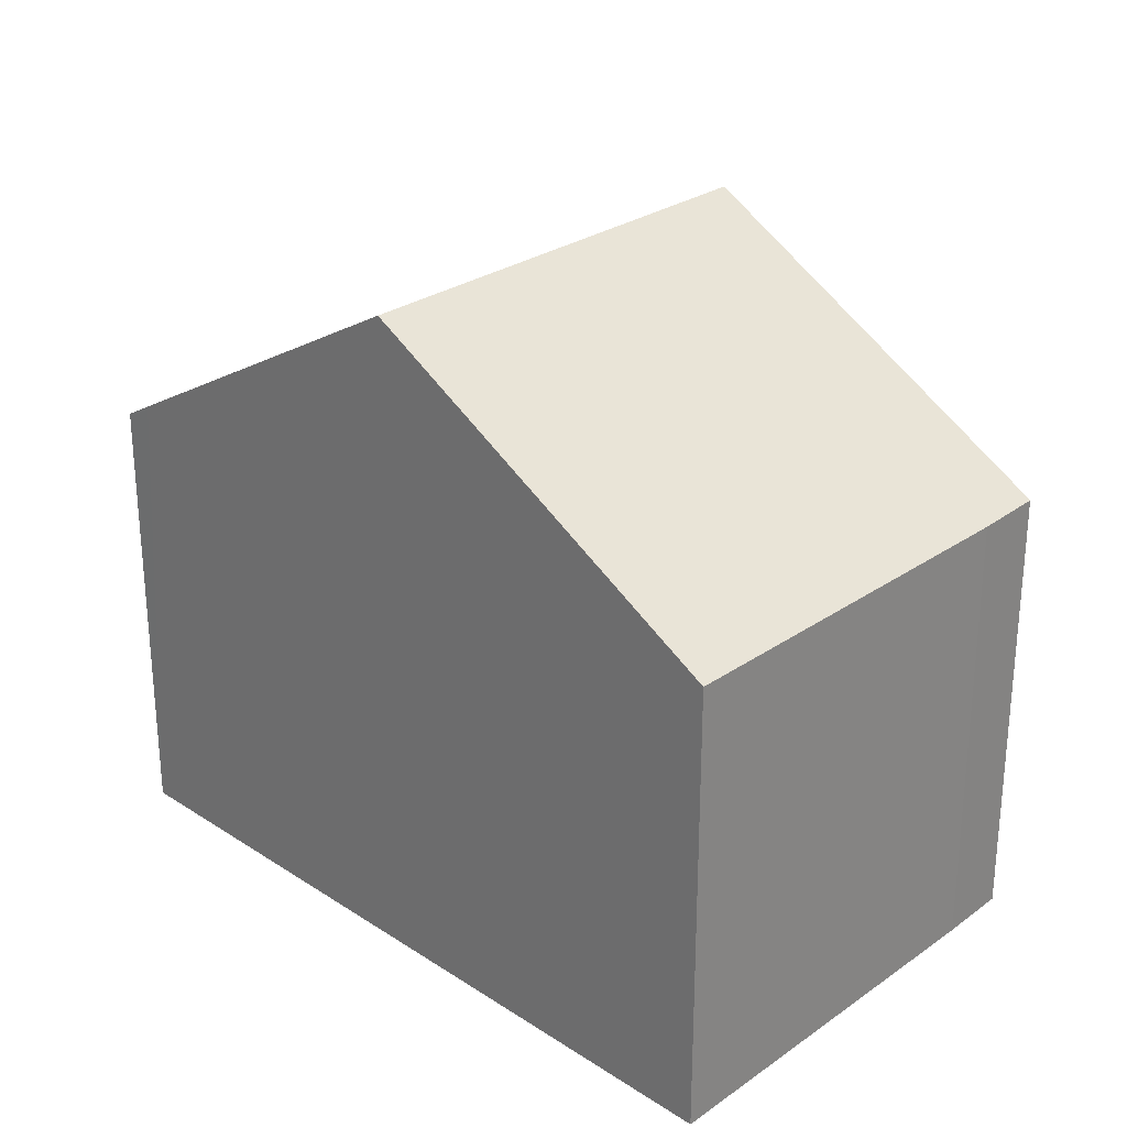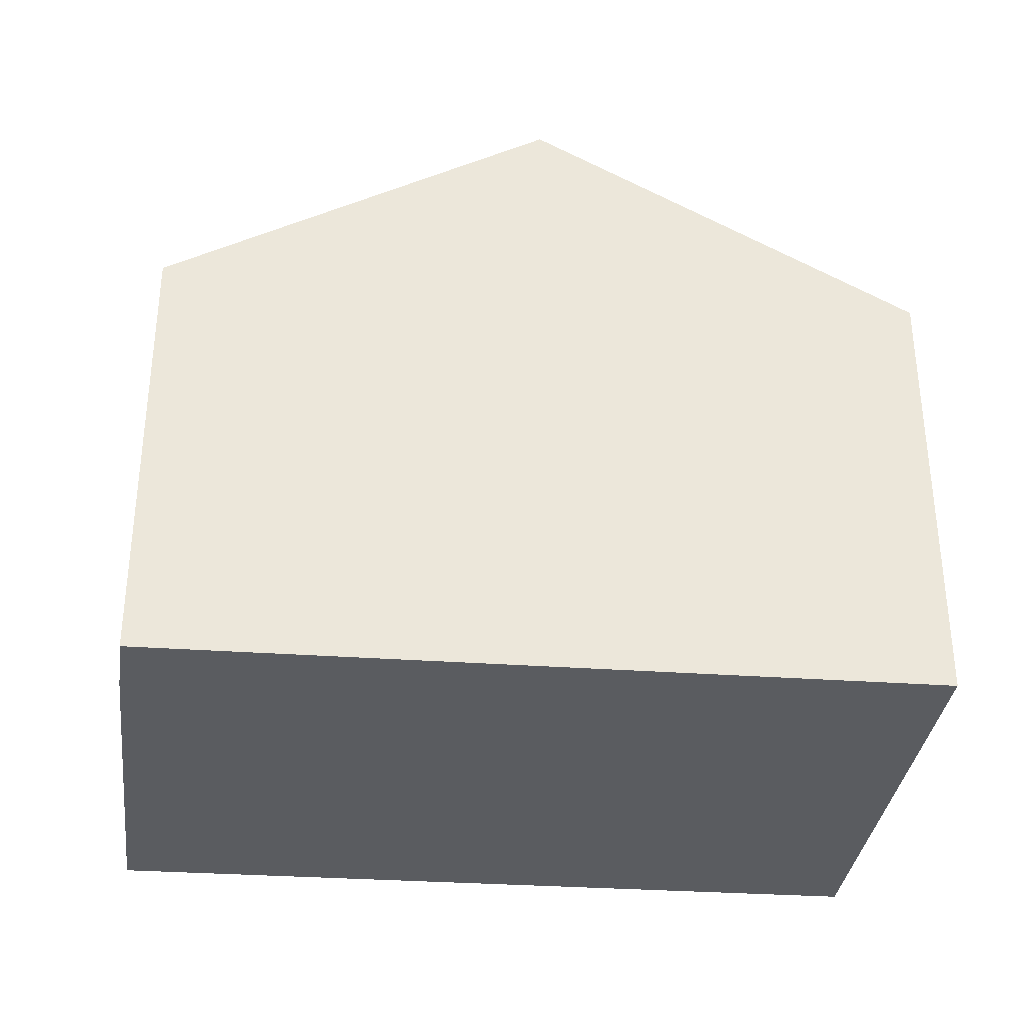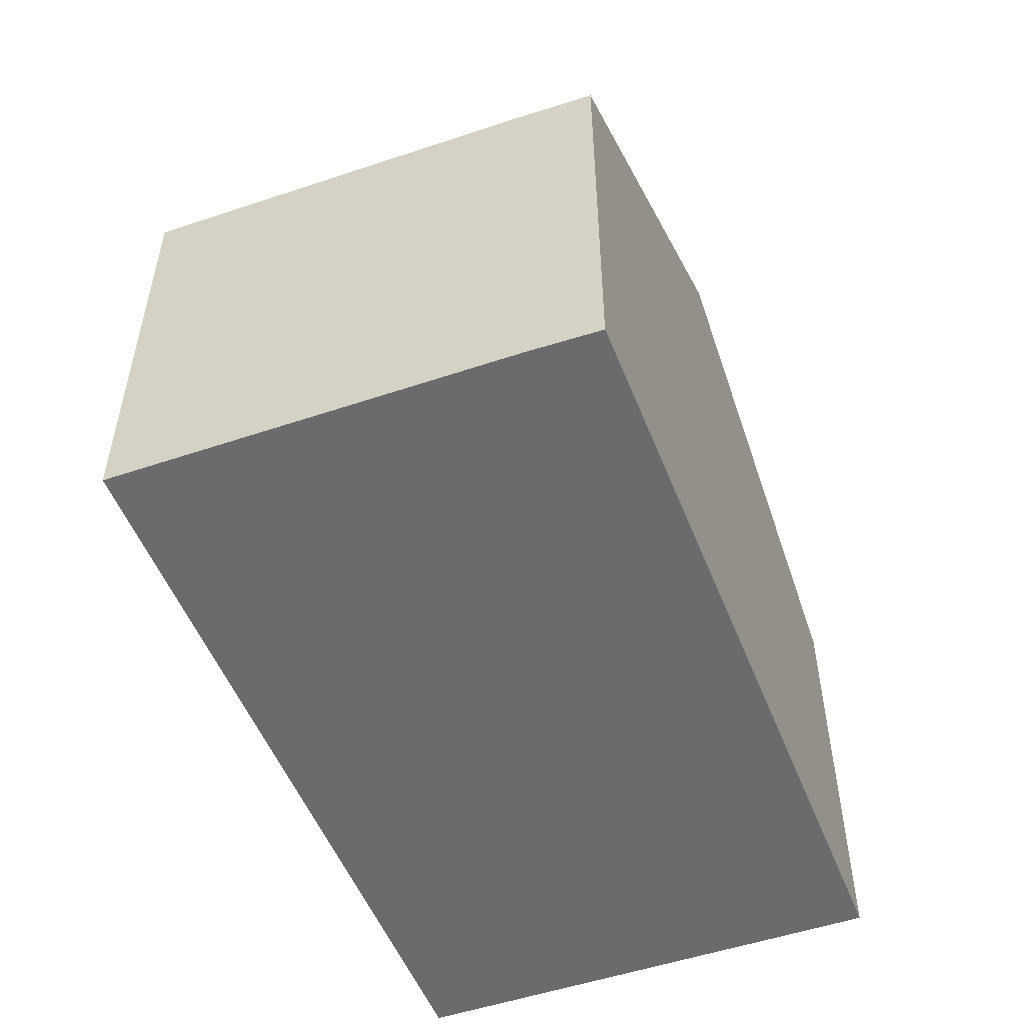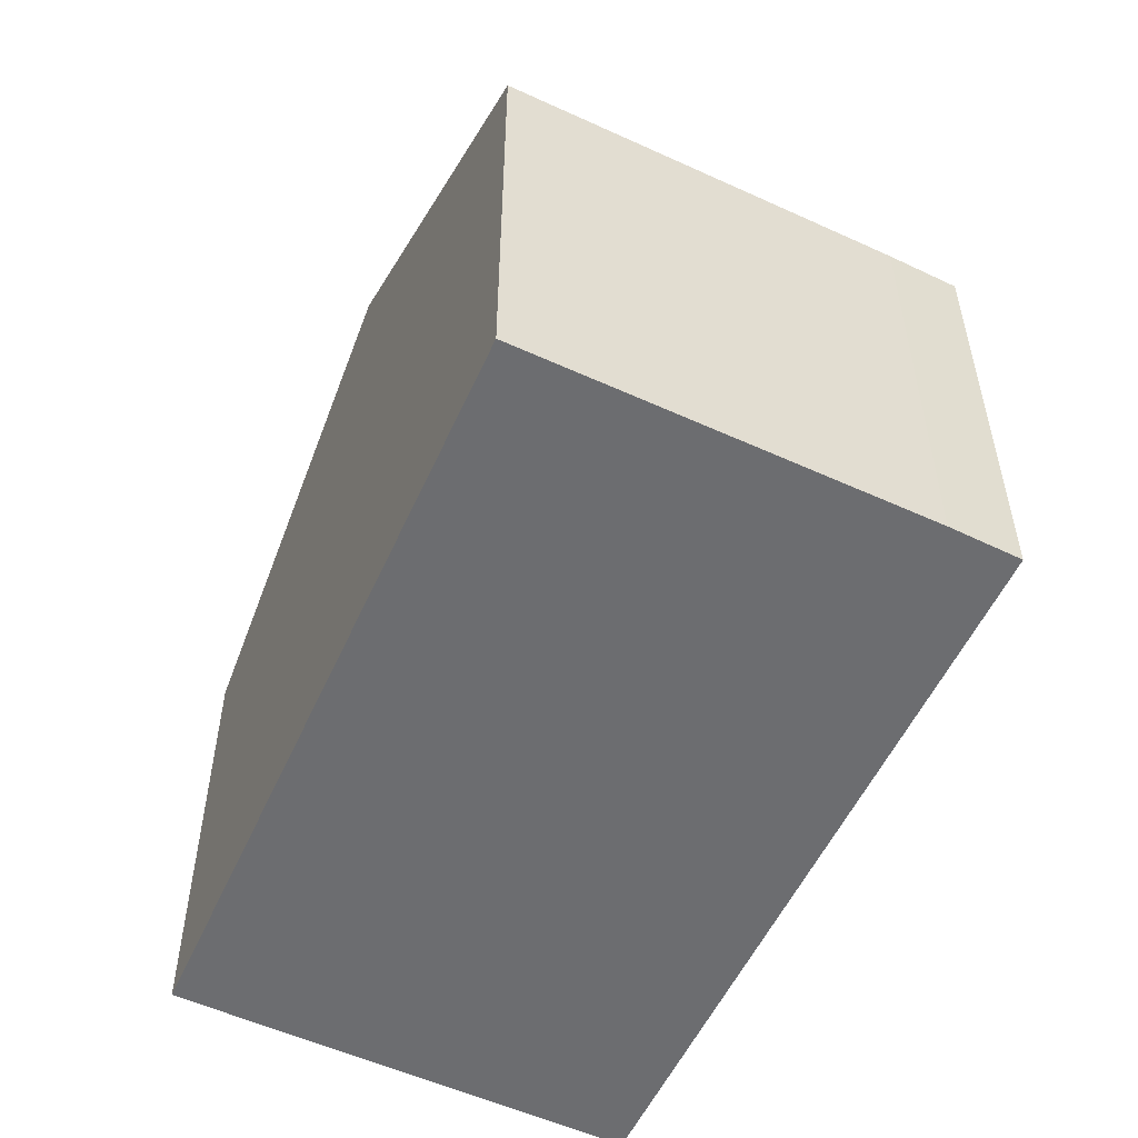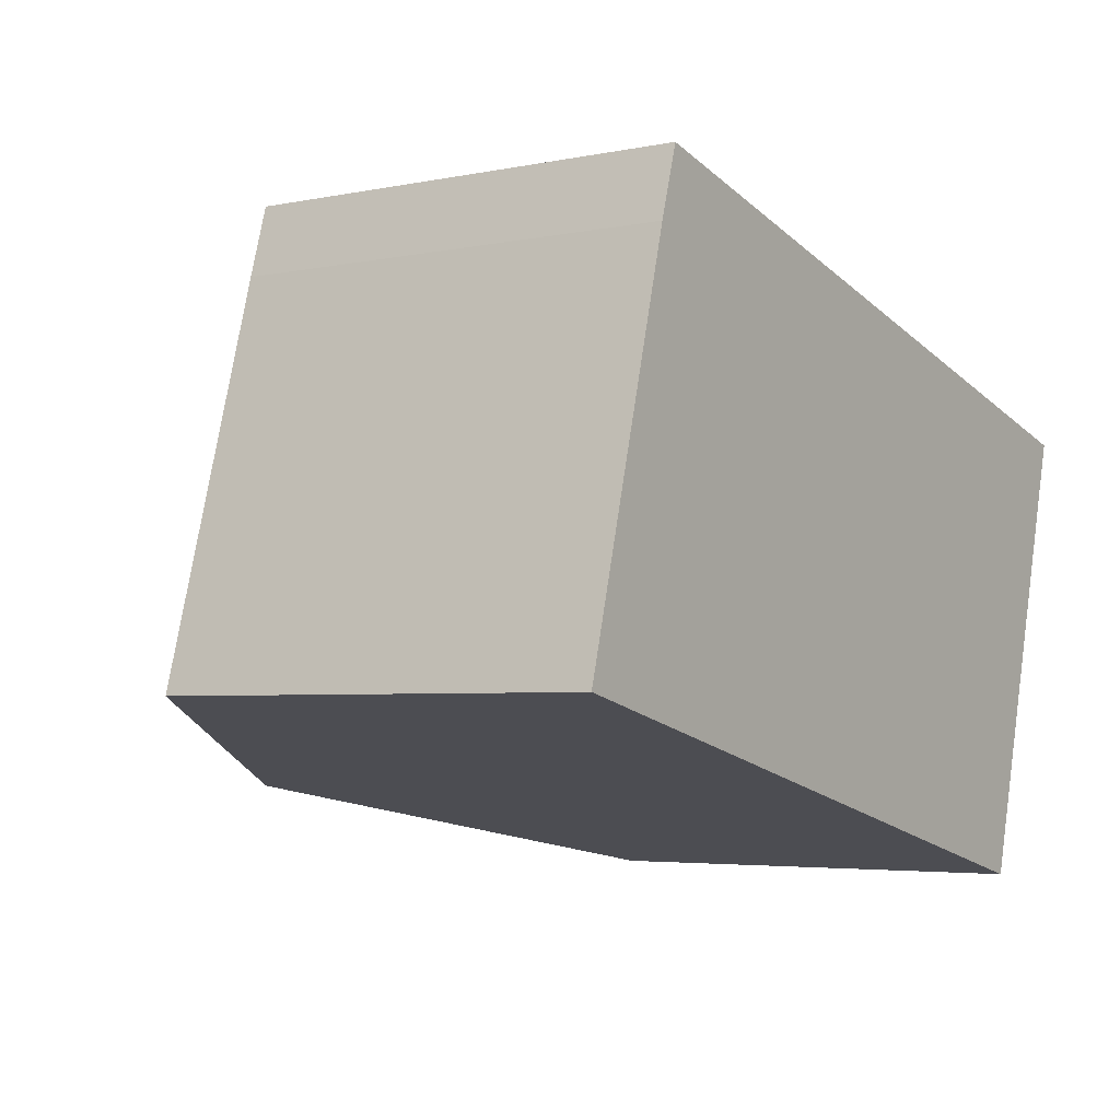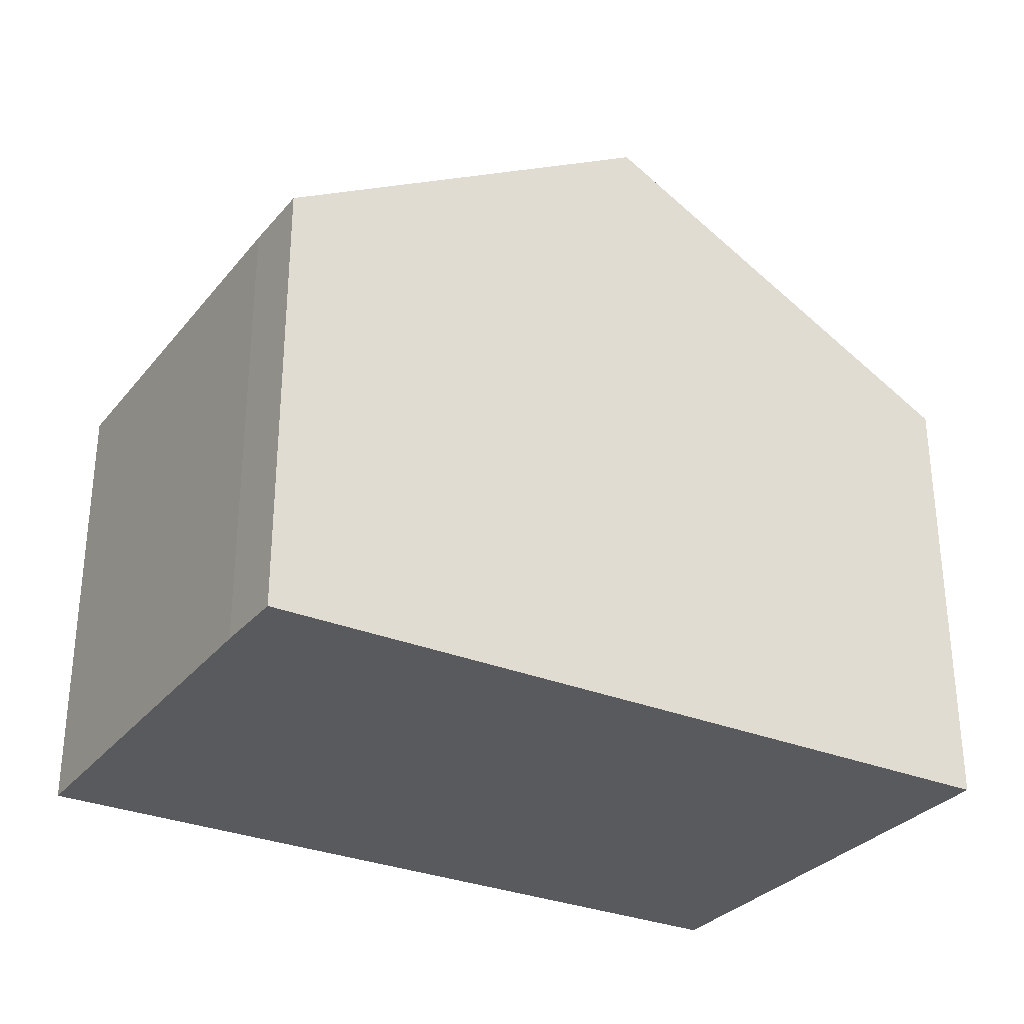
<metadata>
{"format":"obj","ext":"obj","renderer":"f3d","projection":"perspective","resolution":1024,"background":"white","views":[{"elev":27.2,"azim":-121.8,"up":"+Y"},{"elev":-34.3,"azim":8.2,"up":"+Y"},{"elev":-53.5,"azim":-55.0,"up":"+Y"},{"elev":-54.0,"azim":-100.7,"up":"+Y"},{"elev":-3.9,"azim":-55.6,"up":"+Z"},{"elev":-31.0,"azim":-16.5,"up":"+Y"}]}
</metadata>
<code>
v  4.874 8.564 -1.145
v  1.631 5.803 5.914
v  6.511 8.564 4.74
v  1.364 5.794 5.014
v  0 5.81 3.558e-16
v  9.759 5.804 -2.292
v  10.97 6.04 3.666
v  11.39 5.804 3.565
v  9.361 6.029 -2.199
v  0 0 0
v  1.364 -3.07e-16 5.014
v  1.631 -3.621e-16 5.914
v  6.511 -2.902e-16 4.74
v  10.97 -2.245e-16 3.666
v  11.39 -2.183e-16 3.565
v  9.759 1.403e-16 -2.292
v  9.361 1.347e-16 -2.199
v  4.874 7.011e-17 -1.145
g defaultobject
f 1 2 3
f 2 1 4
f 4 1 5
f 6 7 8
f 7 6 3
f 3 6 1
f 1 6 9
f 10 4 5
f 4 10 11
f 4 12 2
f 12 4 11
f 12 3 2
f 3 12 7
f 7 12 13
f 7 13 14
f 7 14 8
f 8 14 15
f 15 6 8
f 6 15 16
f 16 9 6
f 9 16 1
f 1 16 5
f 5 16 17
f 5 17 18
f 5 18 10
f 14 16 15
f 16 14 13
f 16 13 17
f 17 13 18
f 18 13 12
f 18 12 10
f 10 12 11

</code>
